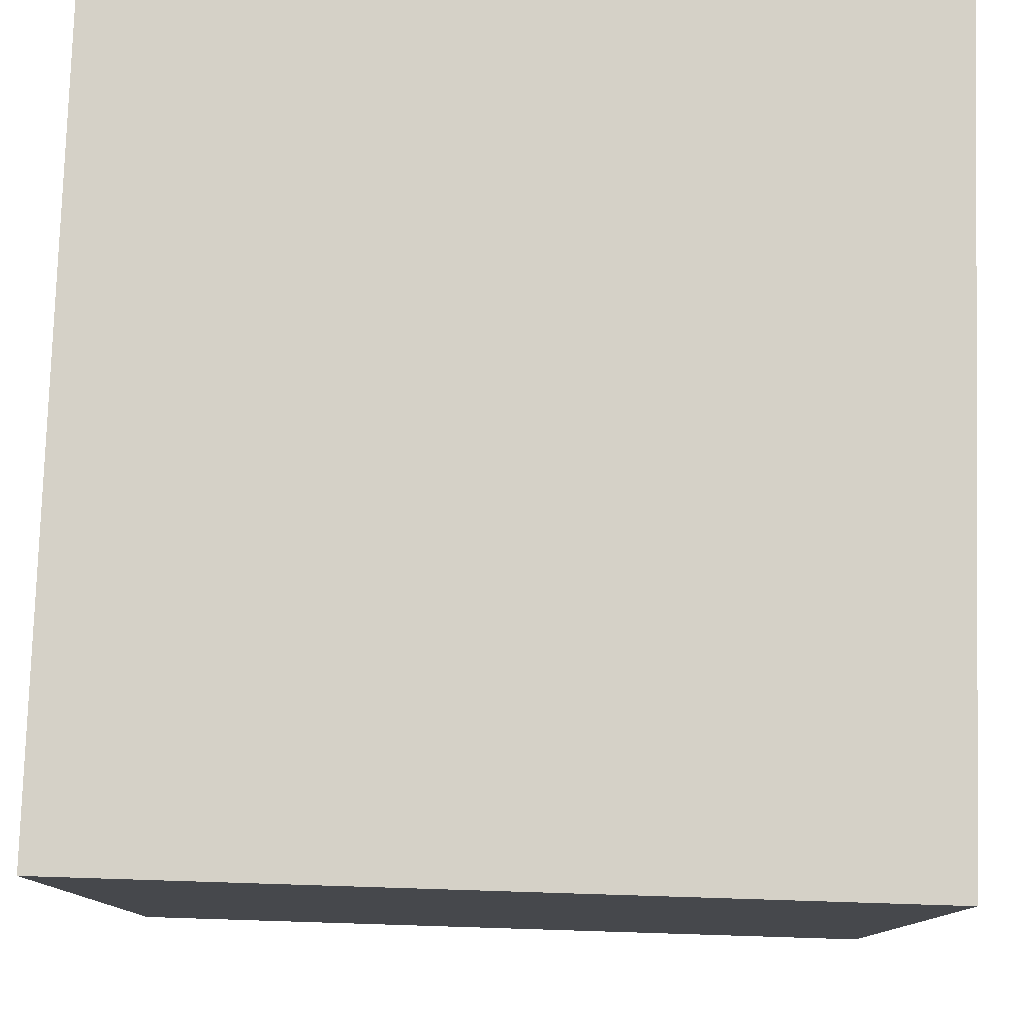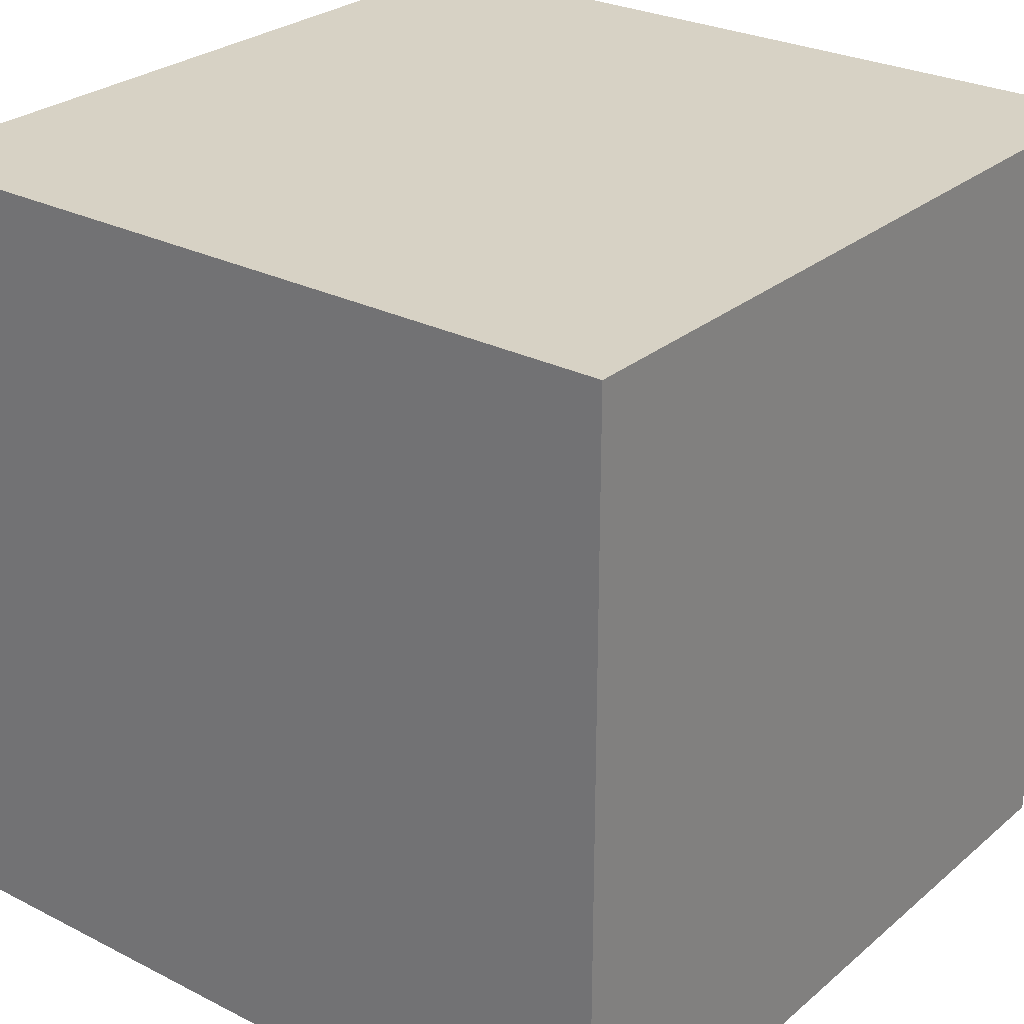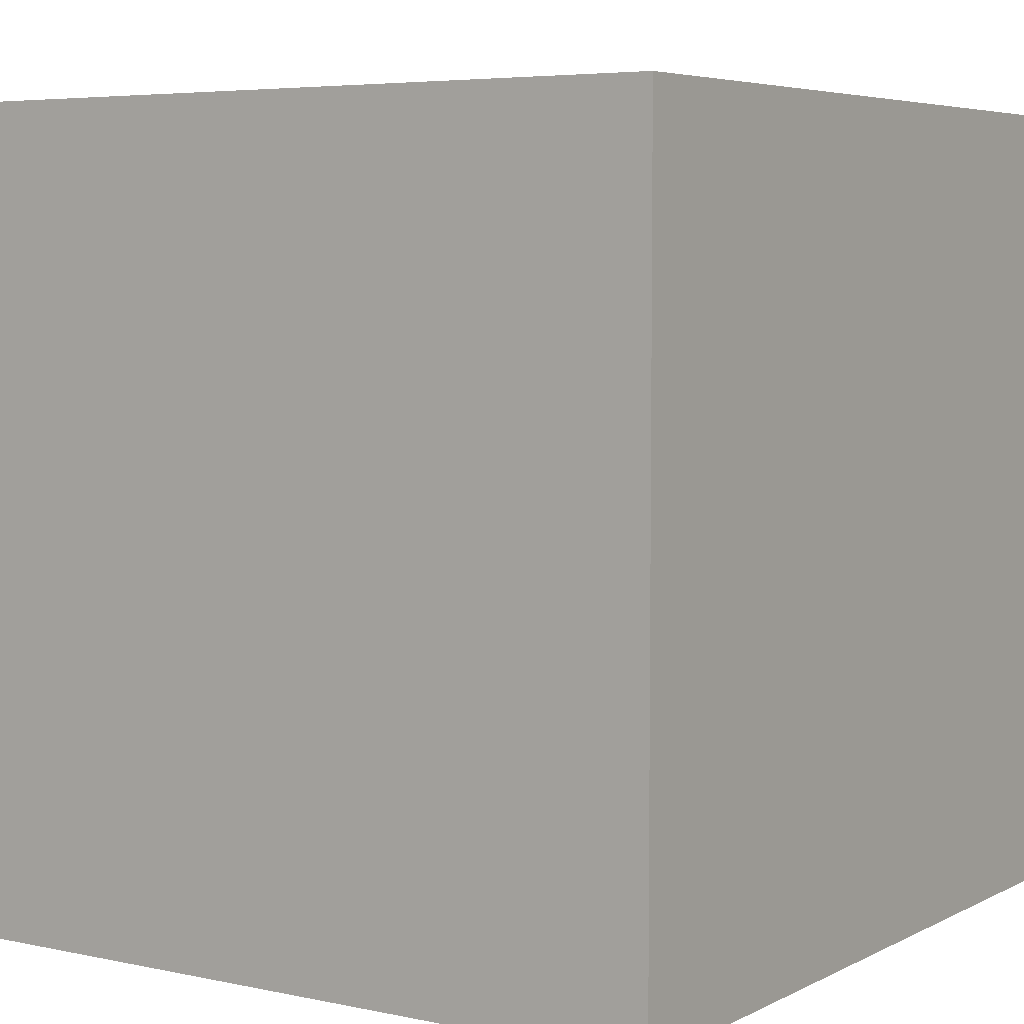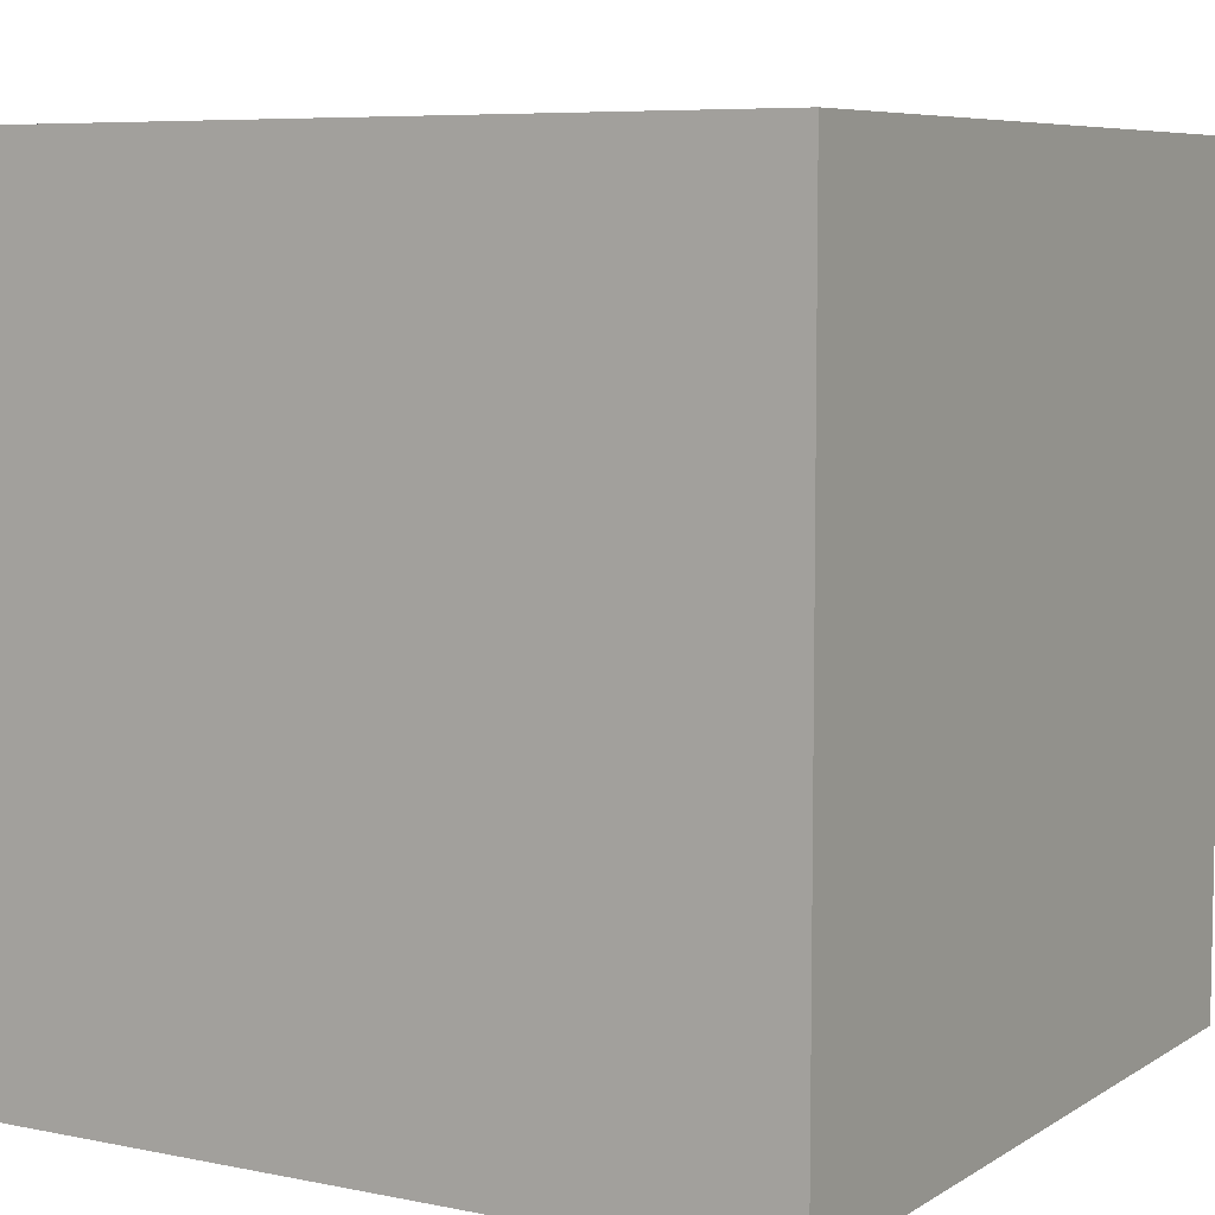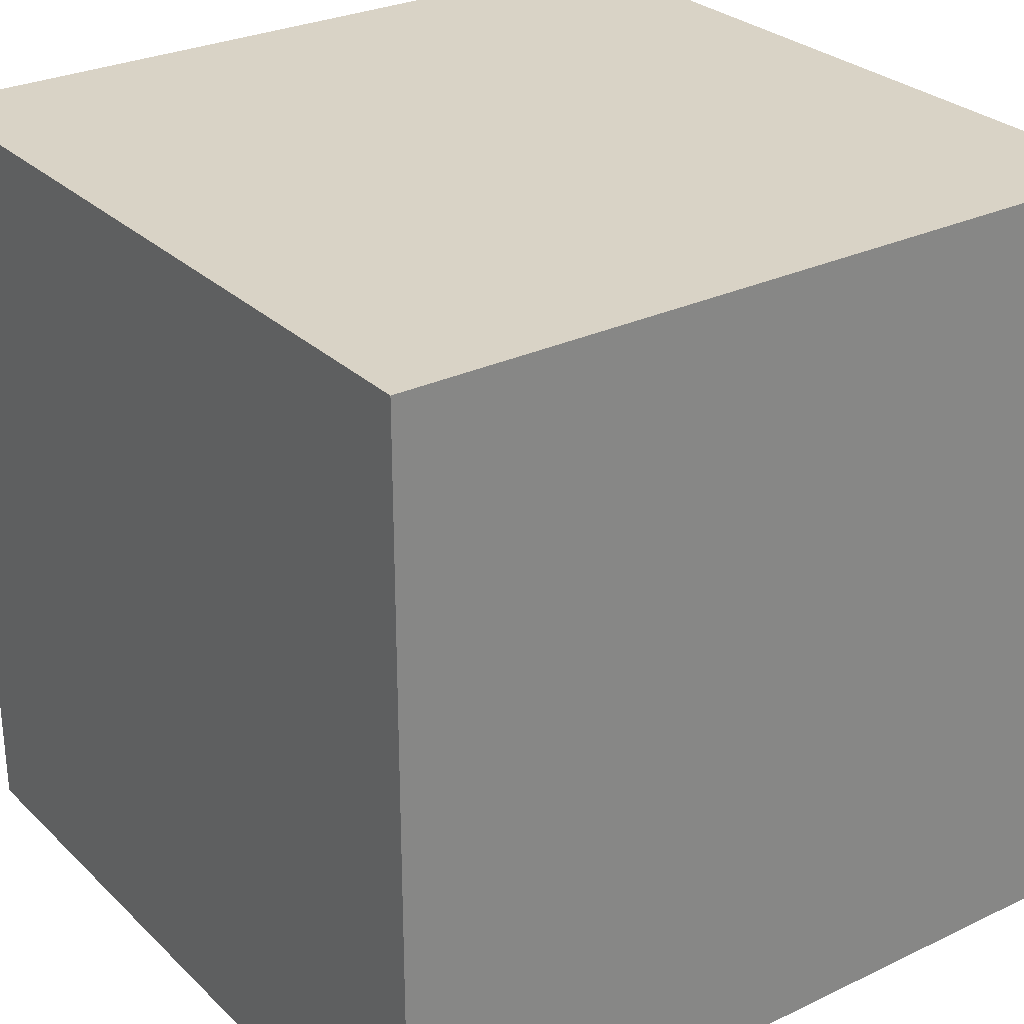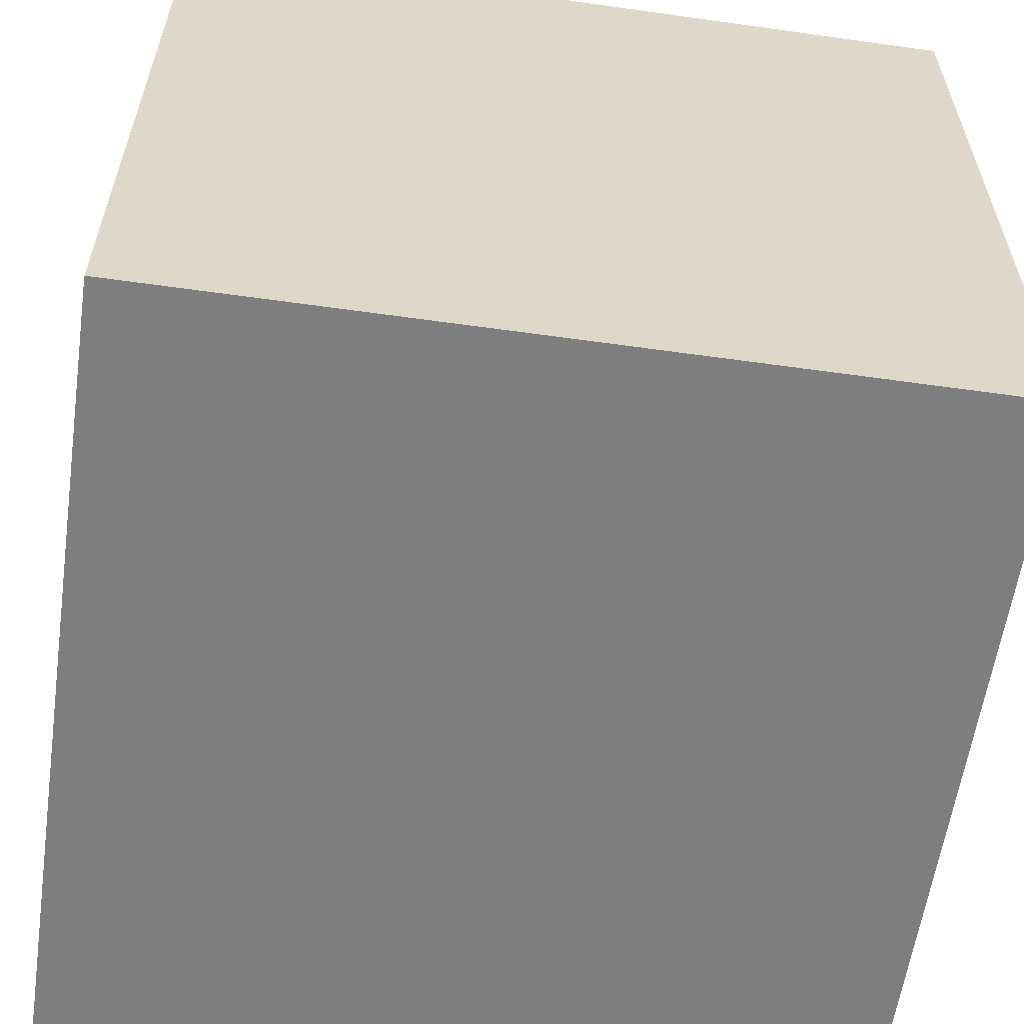
<metadata>
{"format":"obj","ext":"obj","renderer":"f3d","projection":"perspective","resolution":1024,"background":"white","views":[{"elev":78.9,"azim":-178.2,"up":"+Y"},{"elev":27.2,"azim":128.1,"up":"+Z"},{"elev":5.3,"azim":123.7,"up":"+Y"},{"elev":6.9,"azim":-149.3,"up":"+Z"},{"elev":28.3,"azim":54.3,"up":"+Y"},{"elev":-59.5,"azim":-98.2,"up":"+Z"}]}
</metadata>
<code>
v  -1 -1 -1
v  -1 1 -1
v  1 1 -1
v  1 -1 -1
v  -1 -1 1
v  1 -1 1
v  1 1 1
v  -1 1 1
g Box001
f 1 2 3
f 3 4 1
f 5 6 7
f 7 8 5
f 1 4 6
f 6 5 1
f 4 3 7
f 7 6 4
f 3 2 8
f 8 7 3
f 2 1 5
f 5 8 2

</code>
